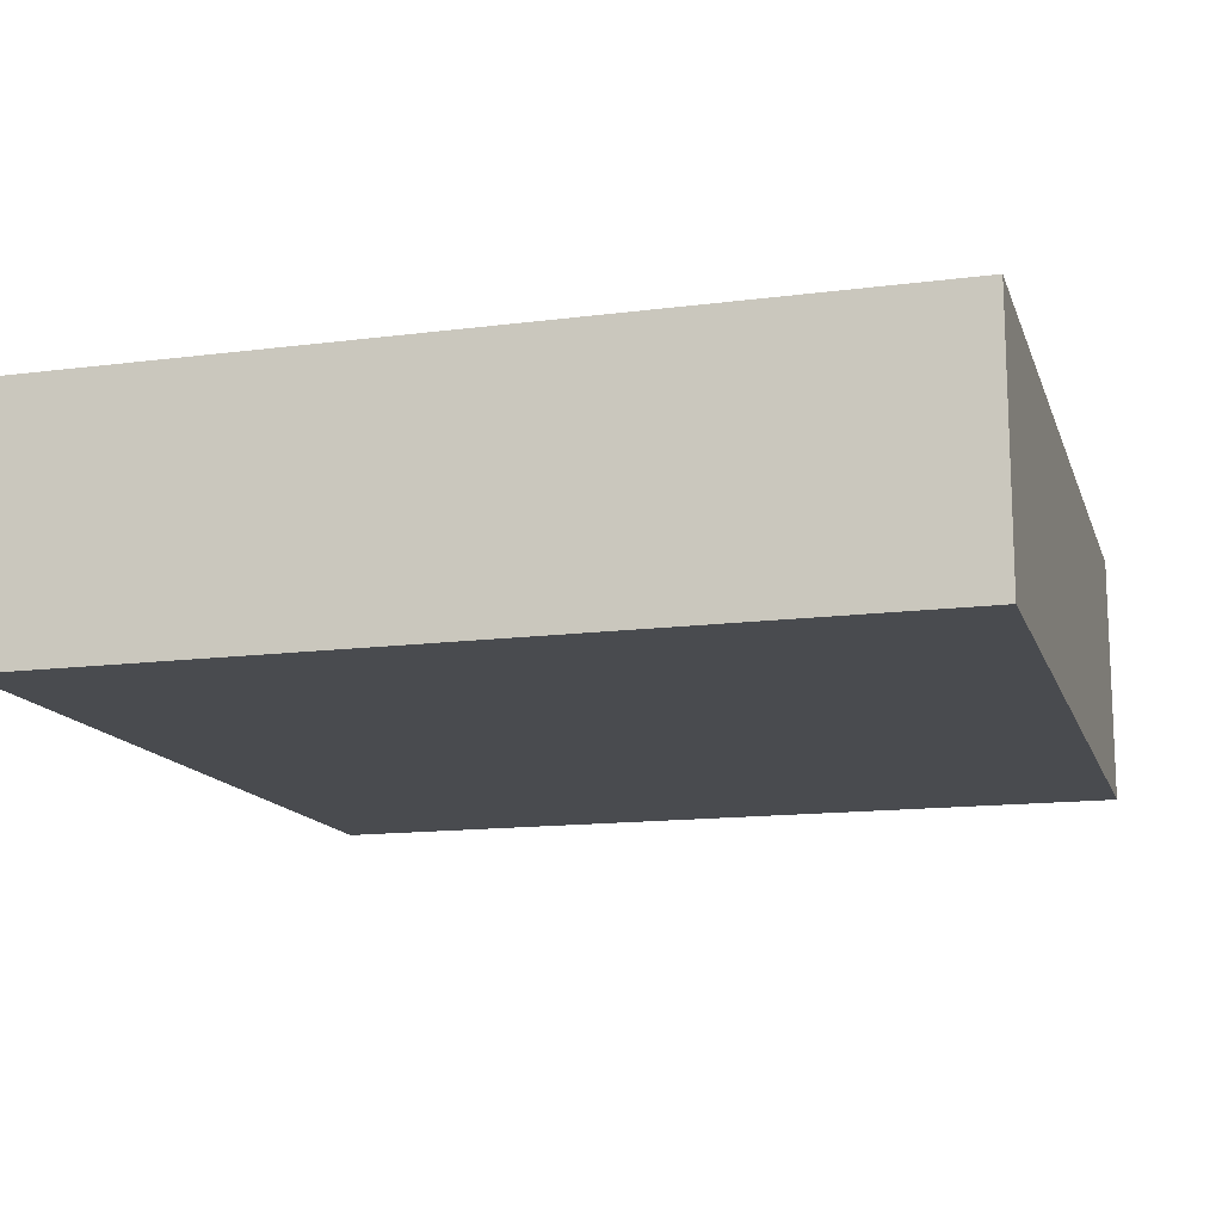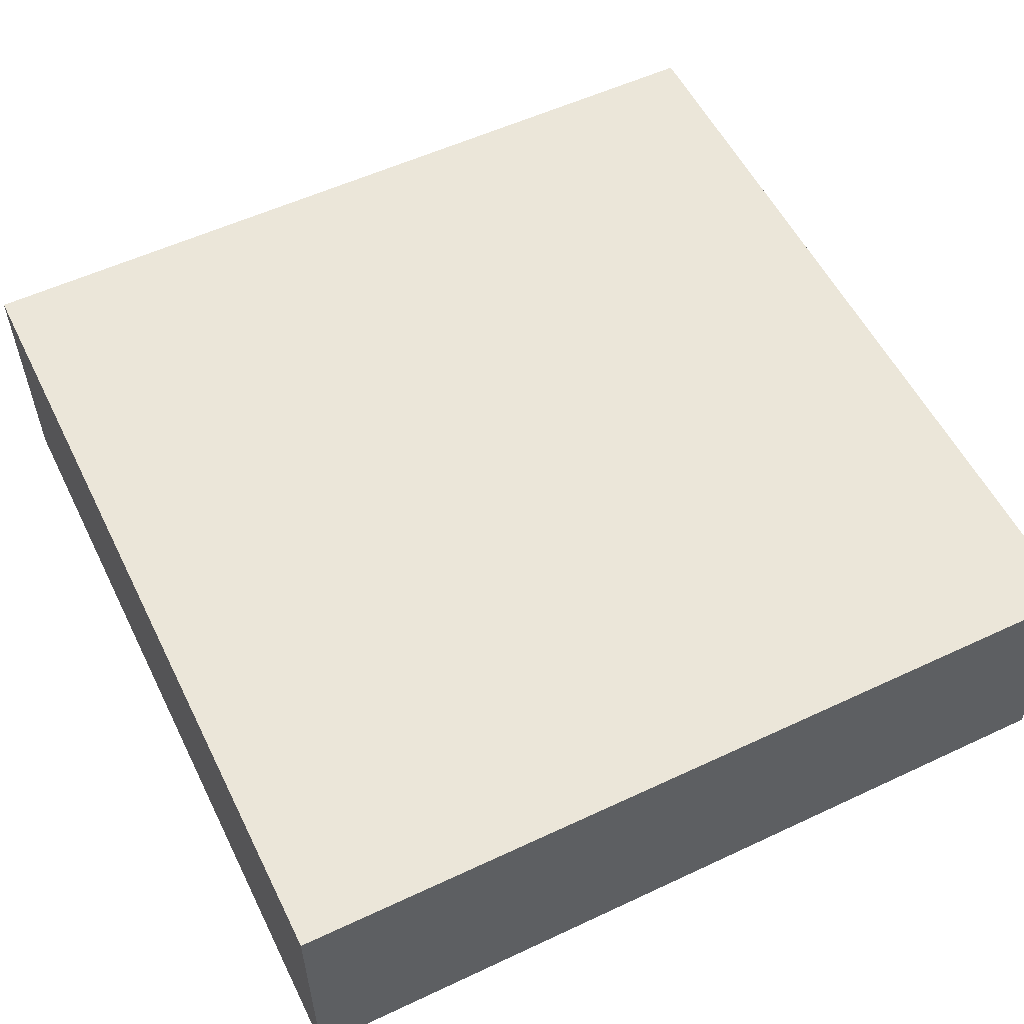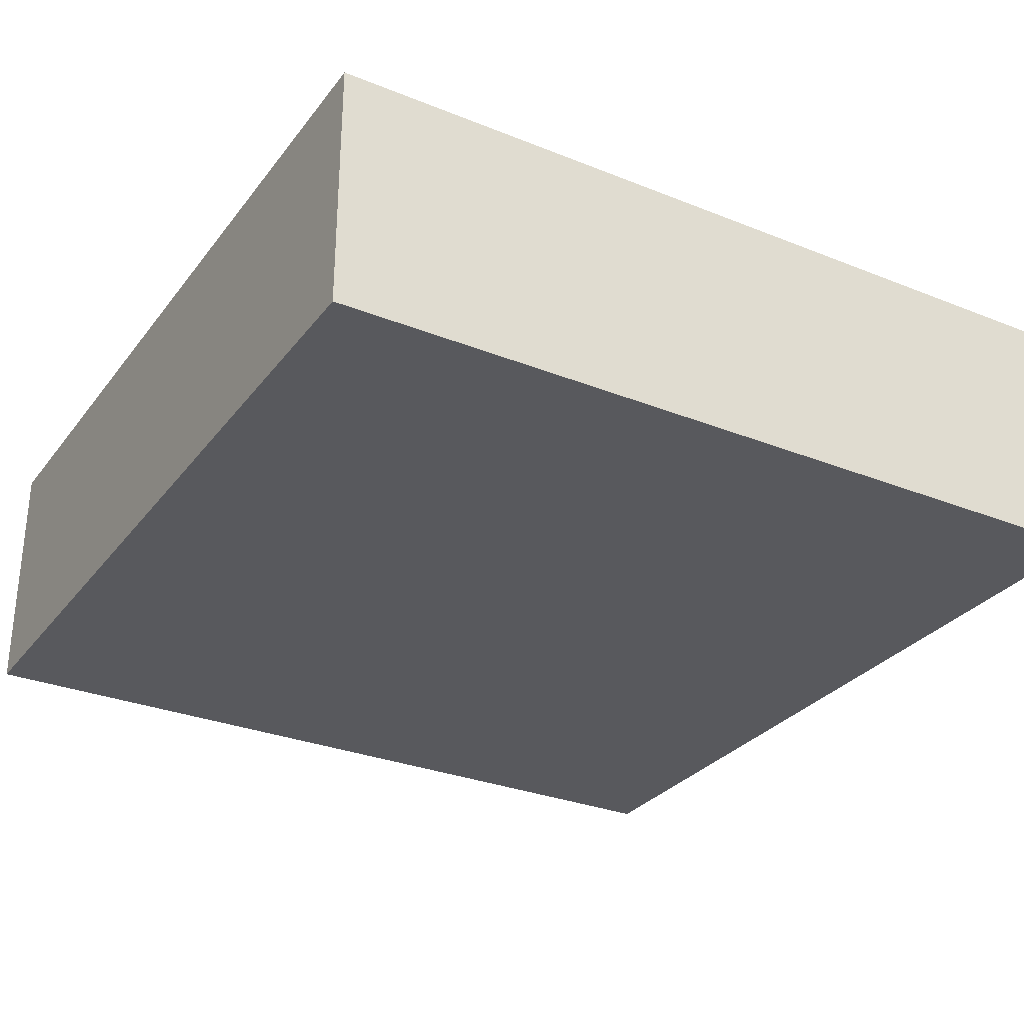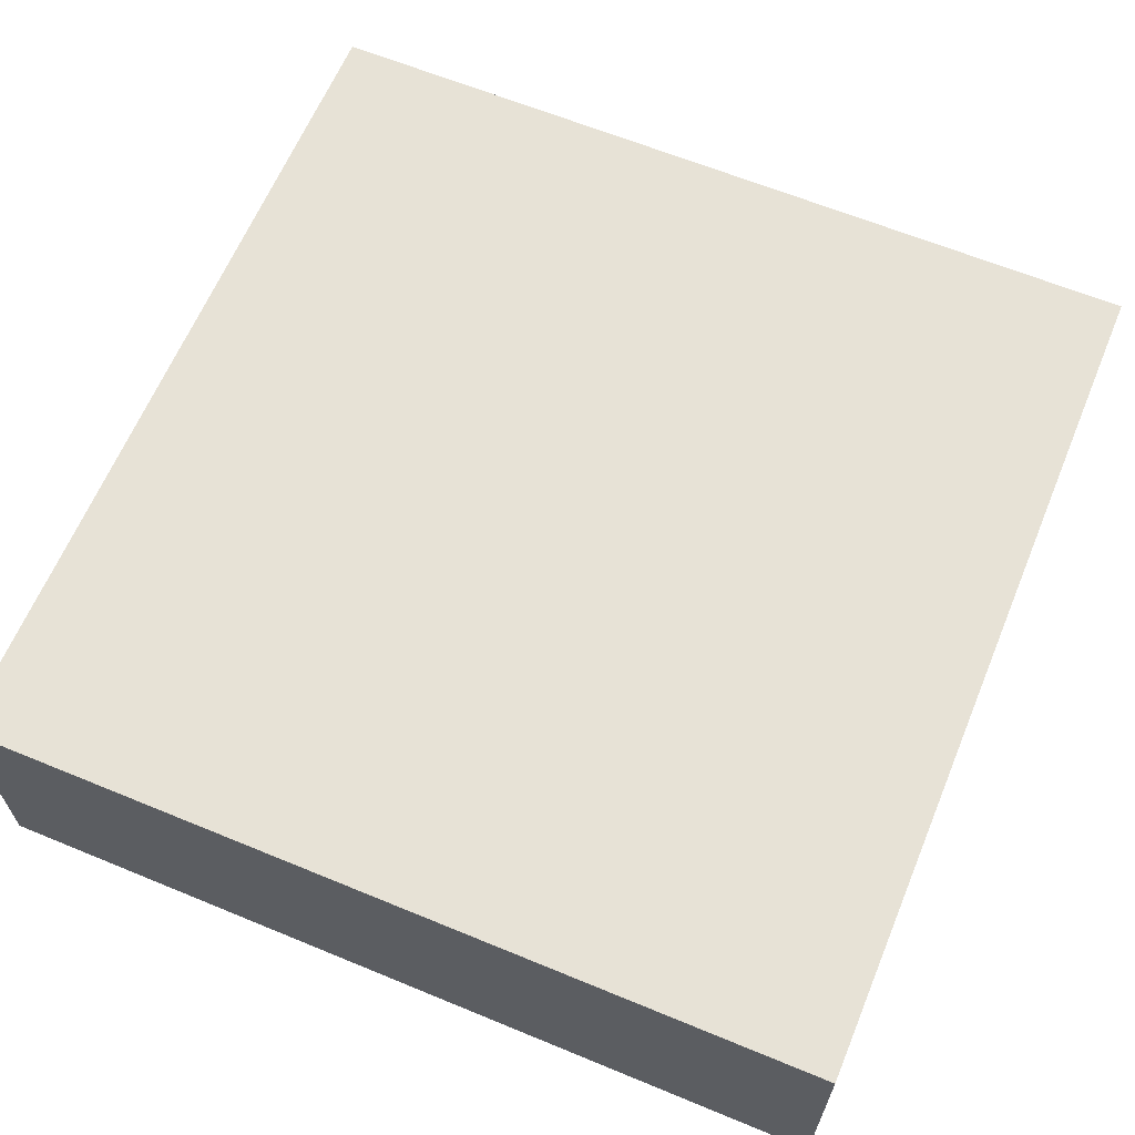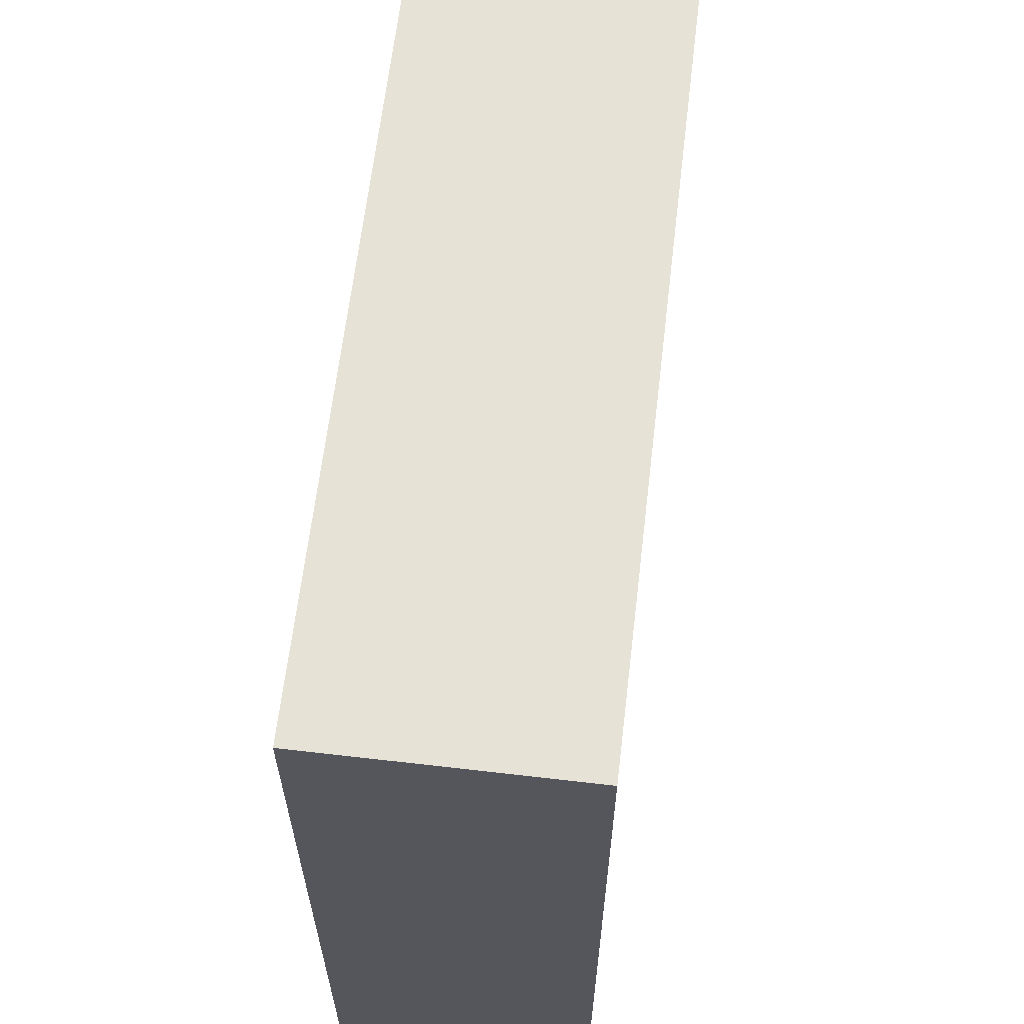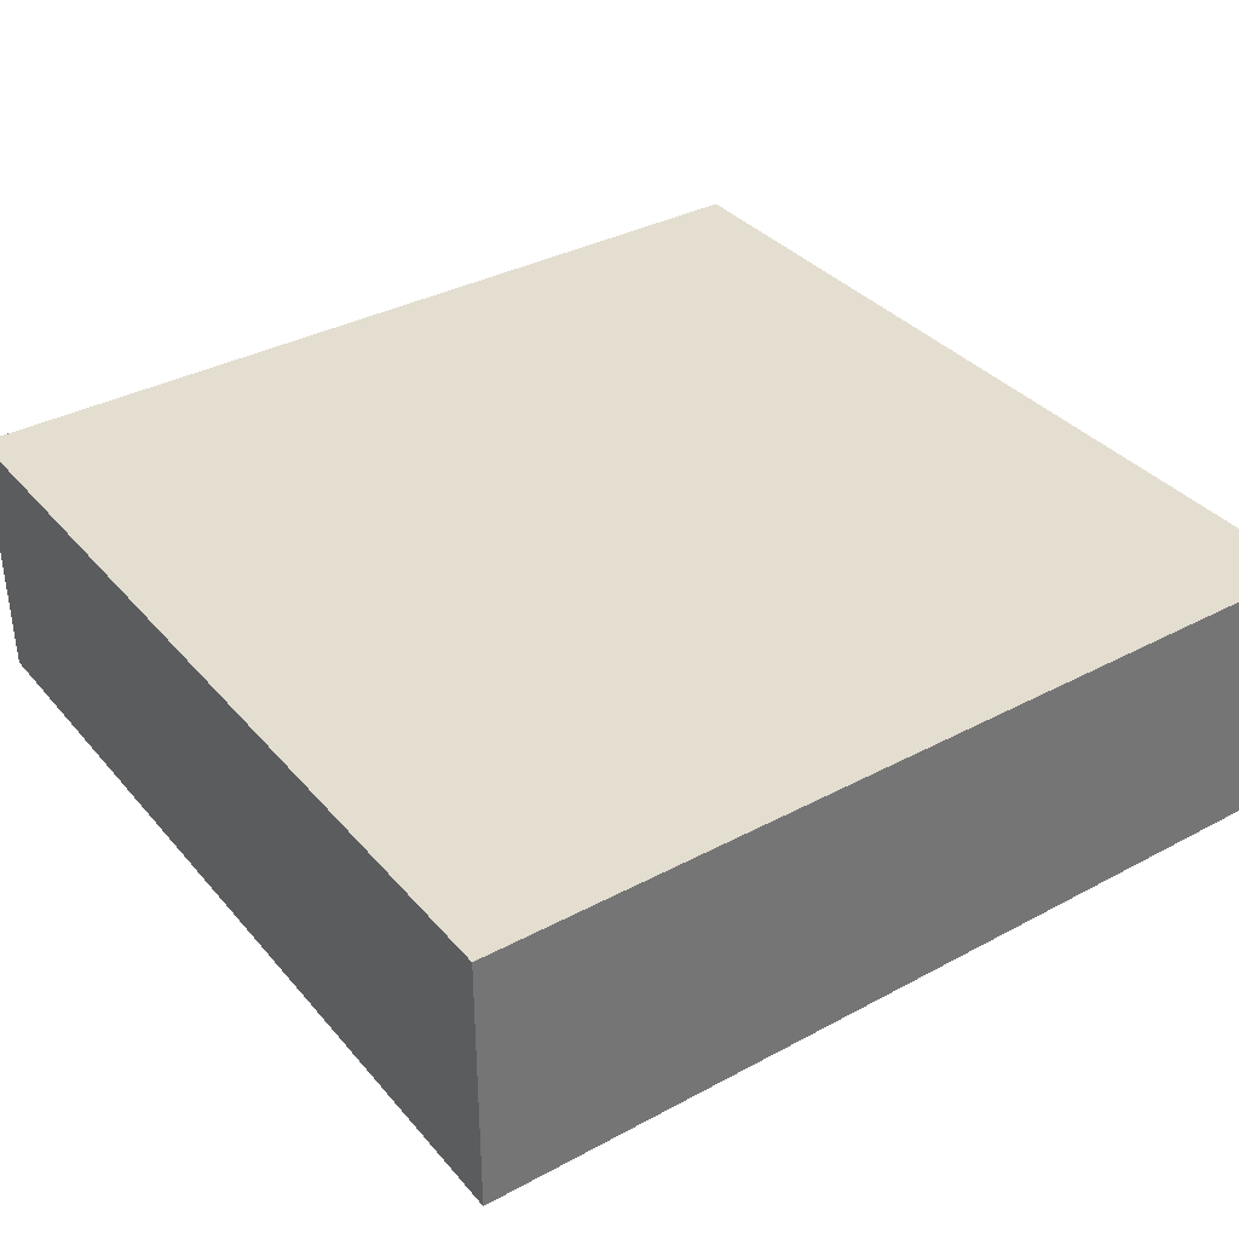
<metadata>
{"format":"obj","ext":"obj","renderer":"f3d","projection":"perspective","resolution":1024,"background":"white","views":[{"elev":-14.2,"azim":-164.2,"up":"+Y"},{"elev":55.7,"azim":-116.2,"up":"+Y"},{"elev":-29.9,"azim":59.7,"up":"+Y"},{"elev":63.7,"azim":-157.4,"up":"+Y"},{"elev":63.4,"azim":96.7,"up":"+Z"},{"elev":35.8,"azim":145.0,"up":"+Y"}]}
</metadata>
<code>
o Cube.003_Cube
v -5 -6 5
v -5 -3 5
v -5 -6 -5
v -5 -3 -5
v 5 -6 5
v 5 -3 5
v 5 -6 -5
v 5 -3 -5
f 1 2 4 3
f 3 4 8 7
f 7 8 6 5
f 5 6 2 1
f 3 7 5 1
f 8 4 2 6

</code>
